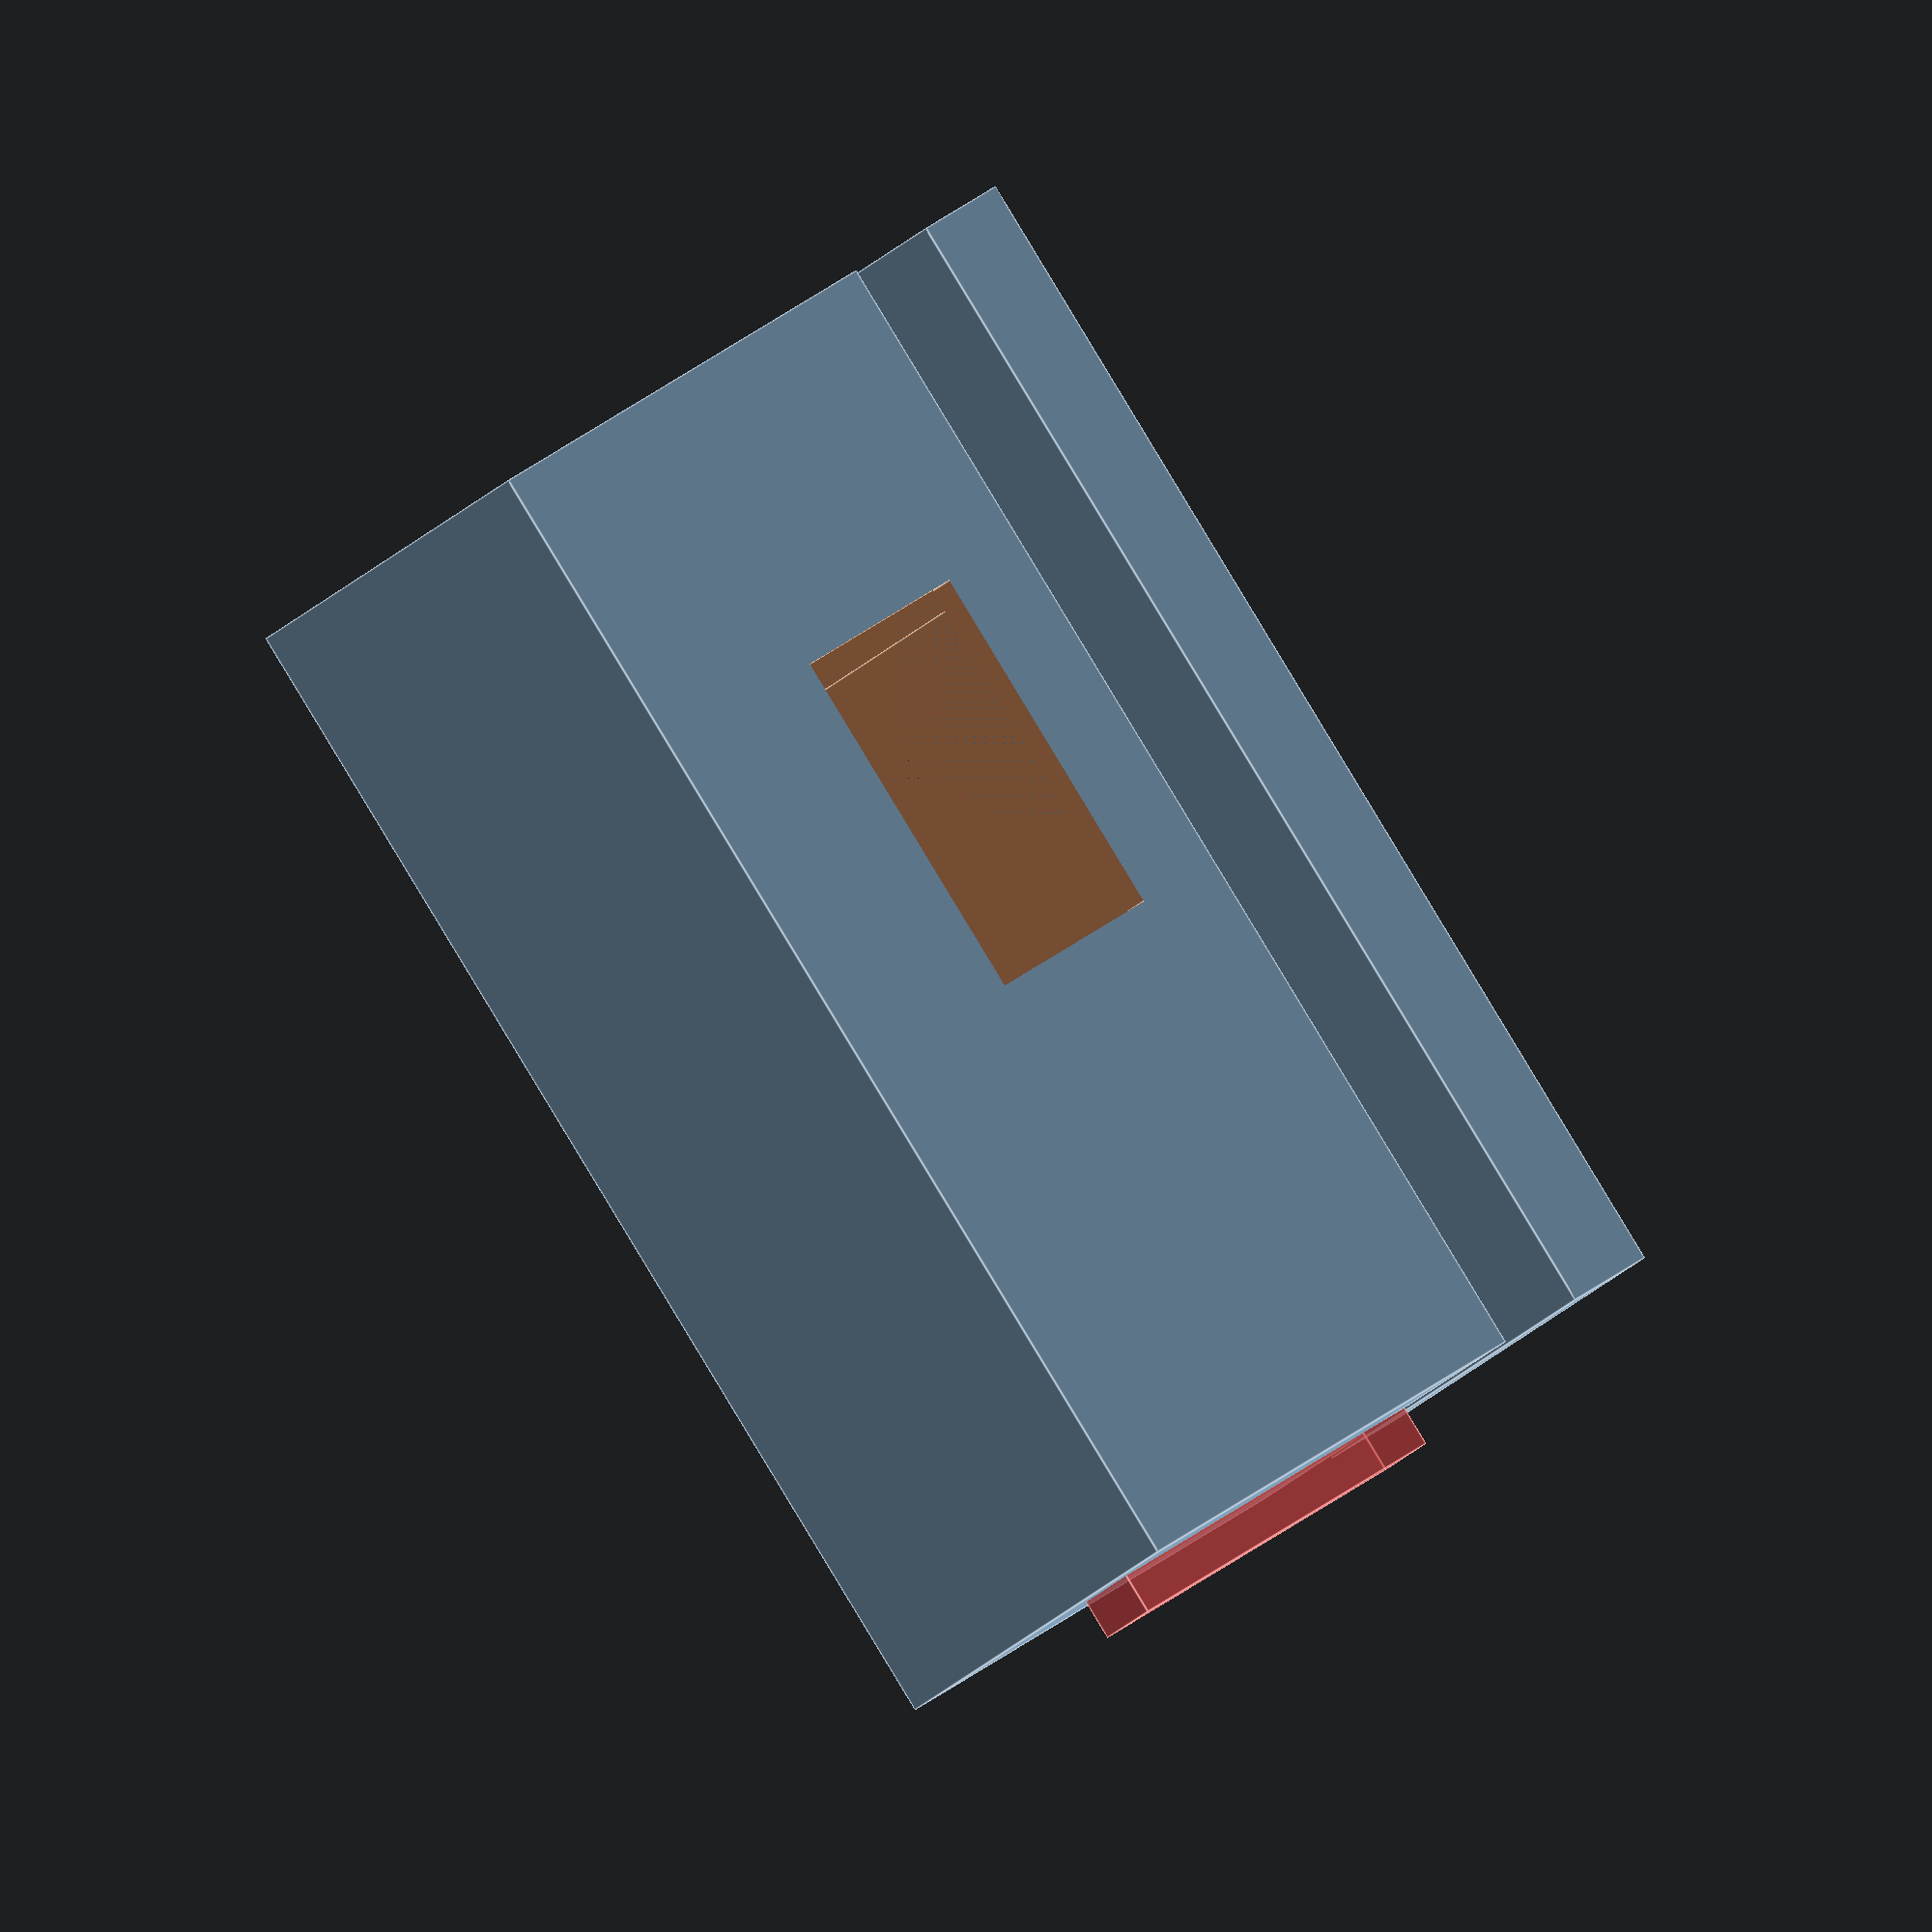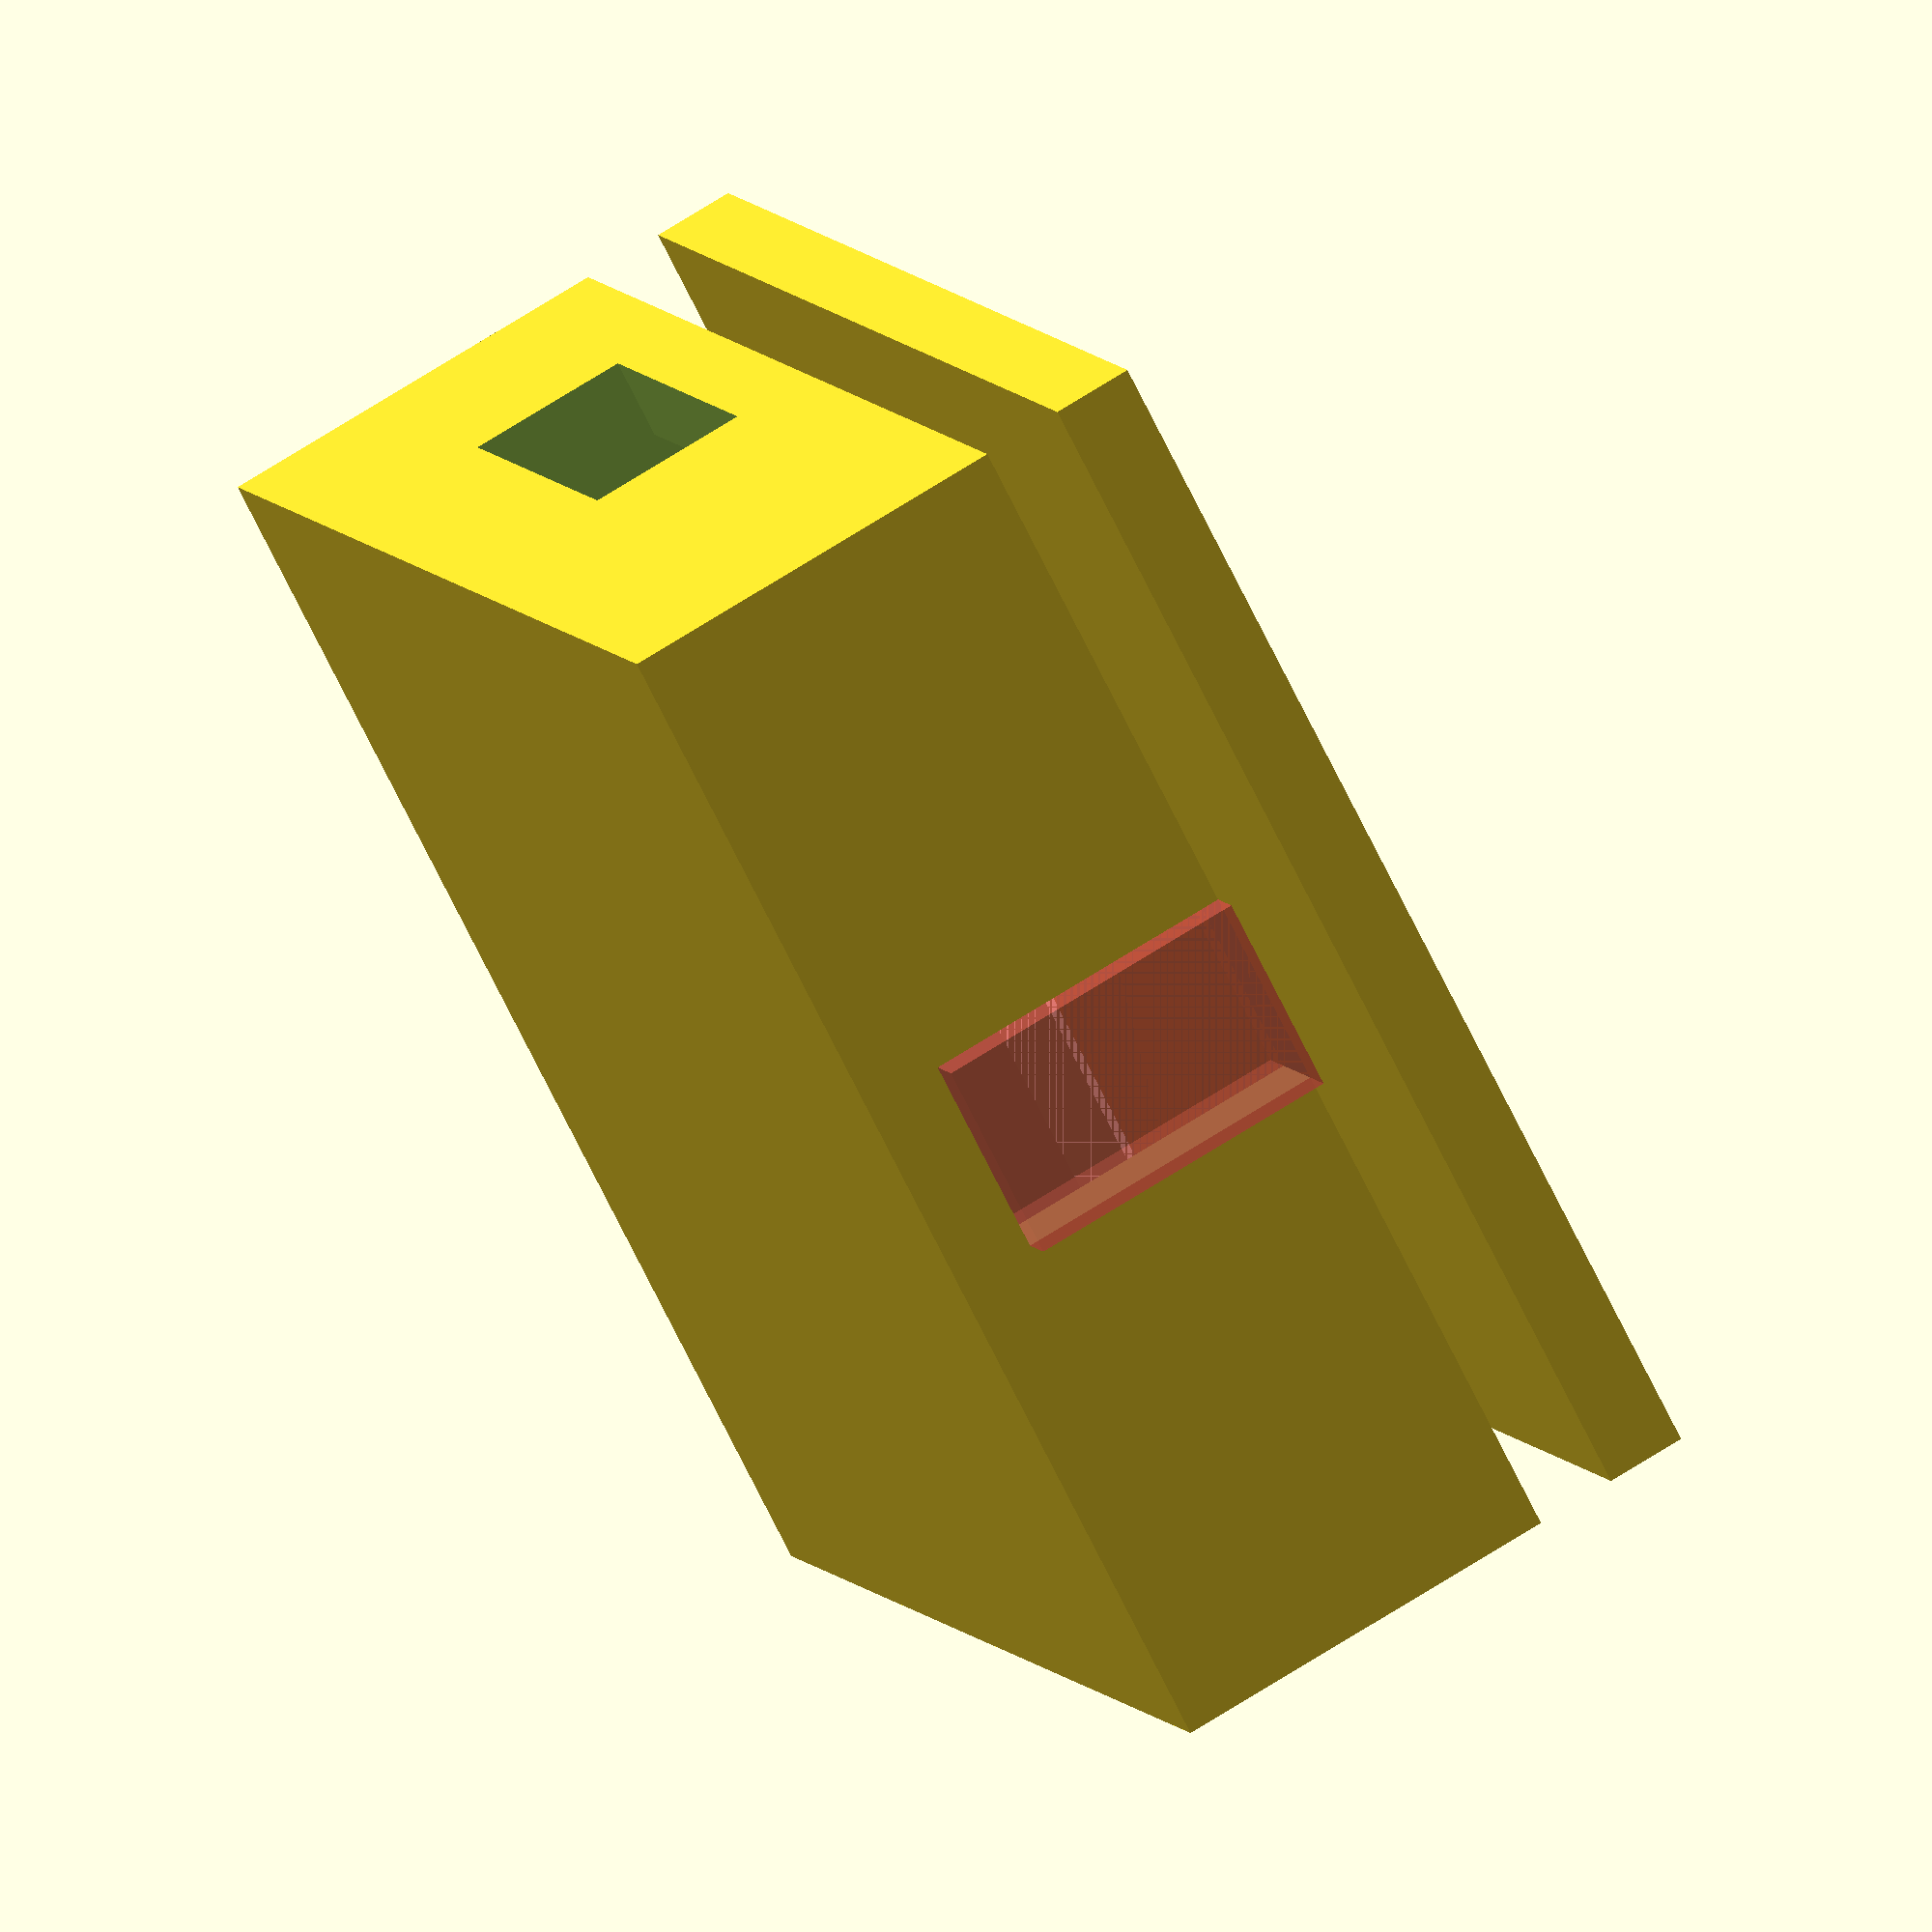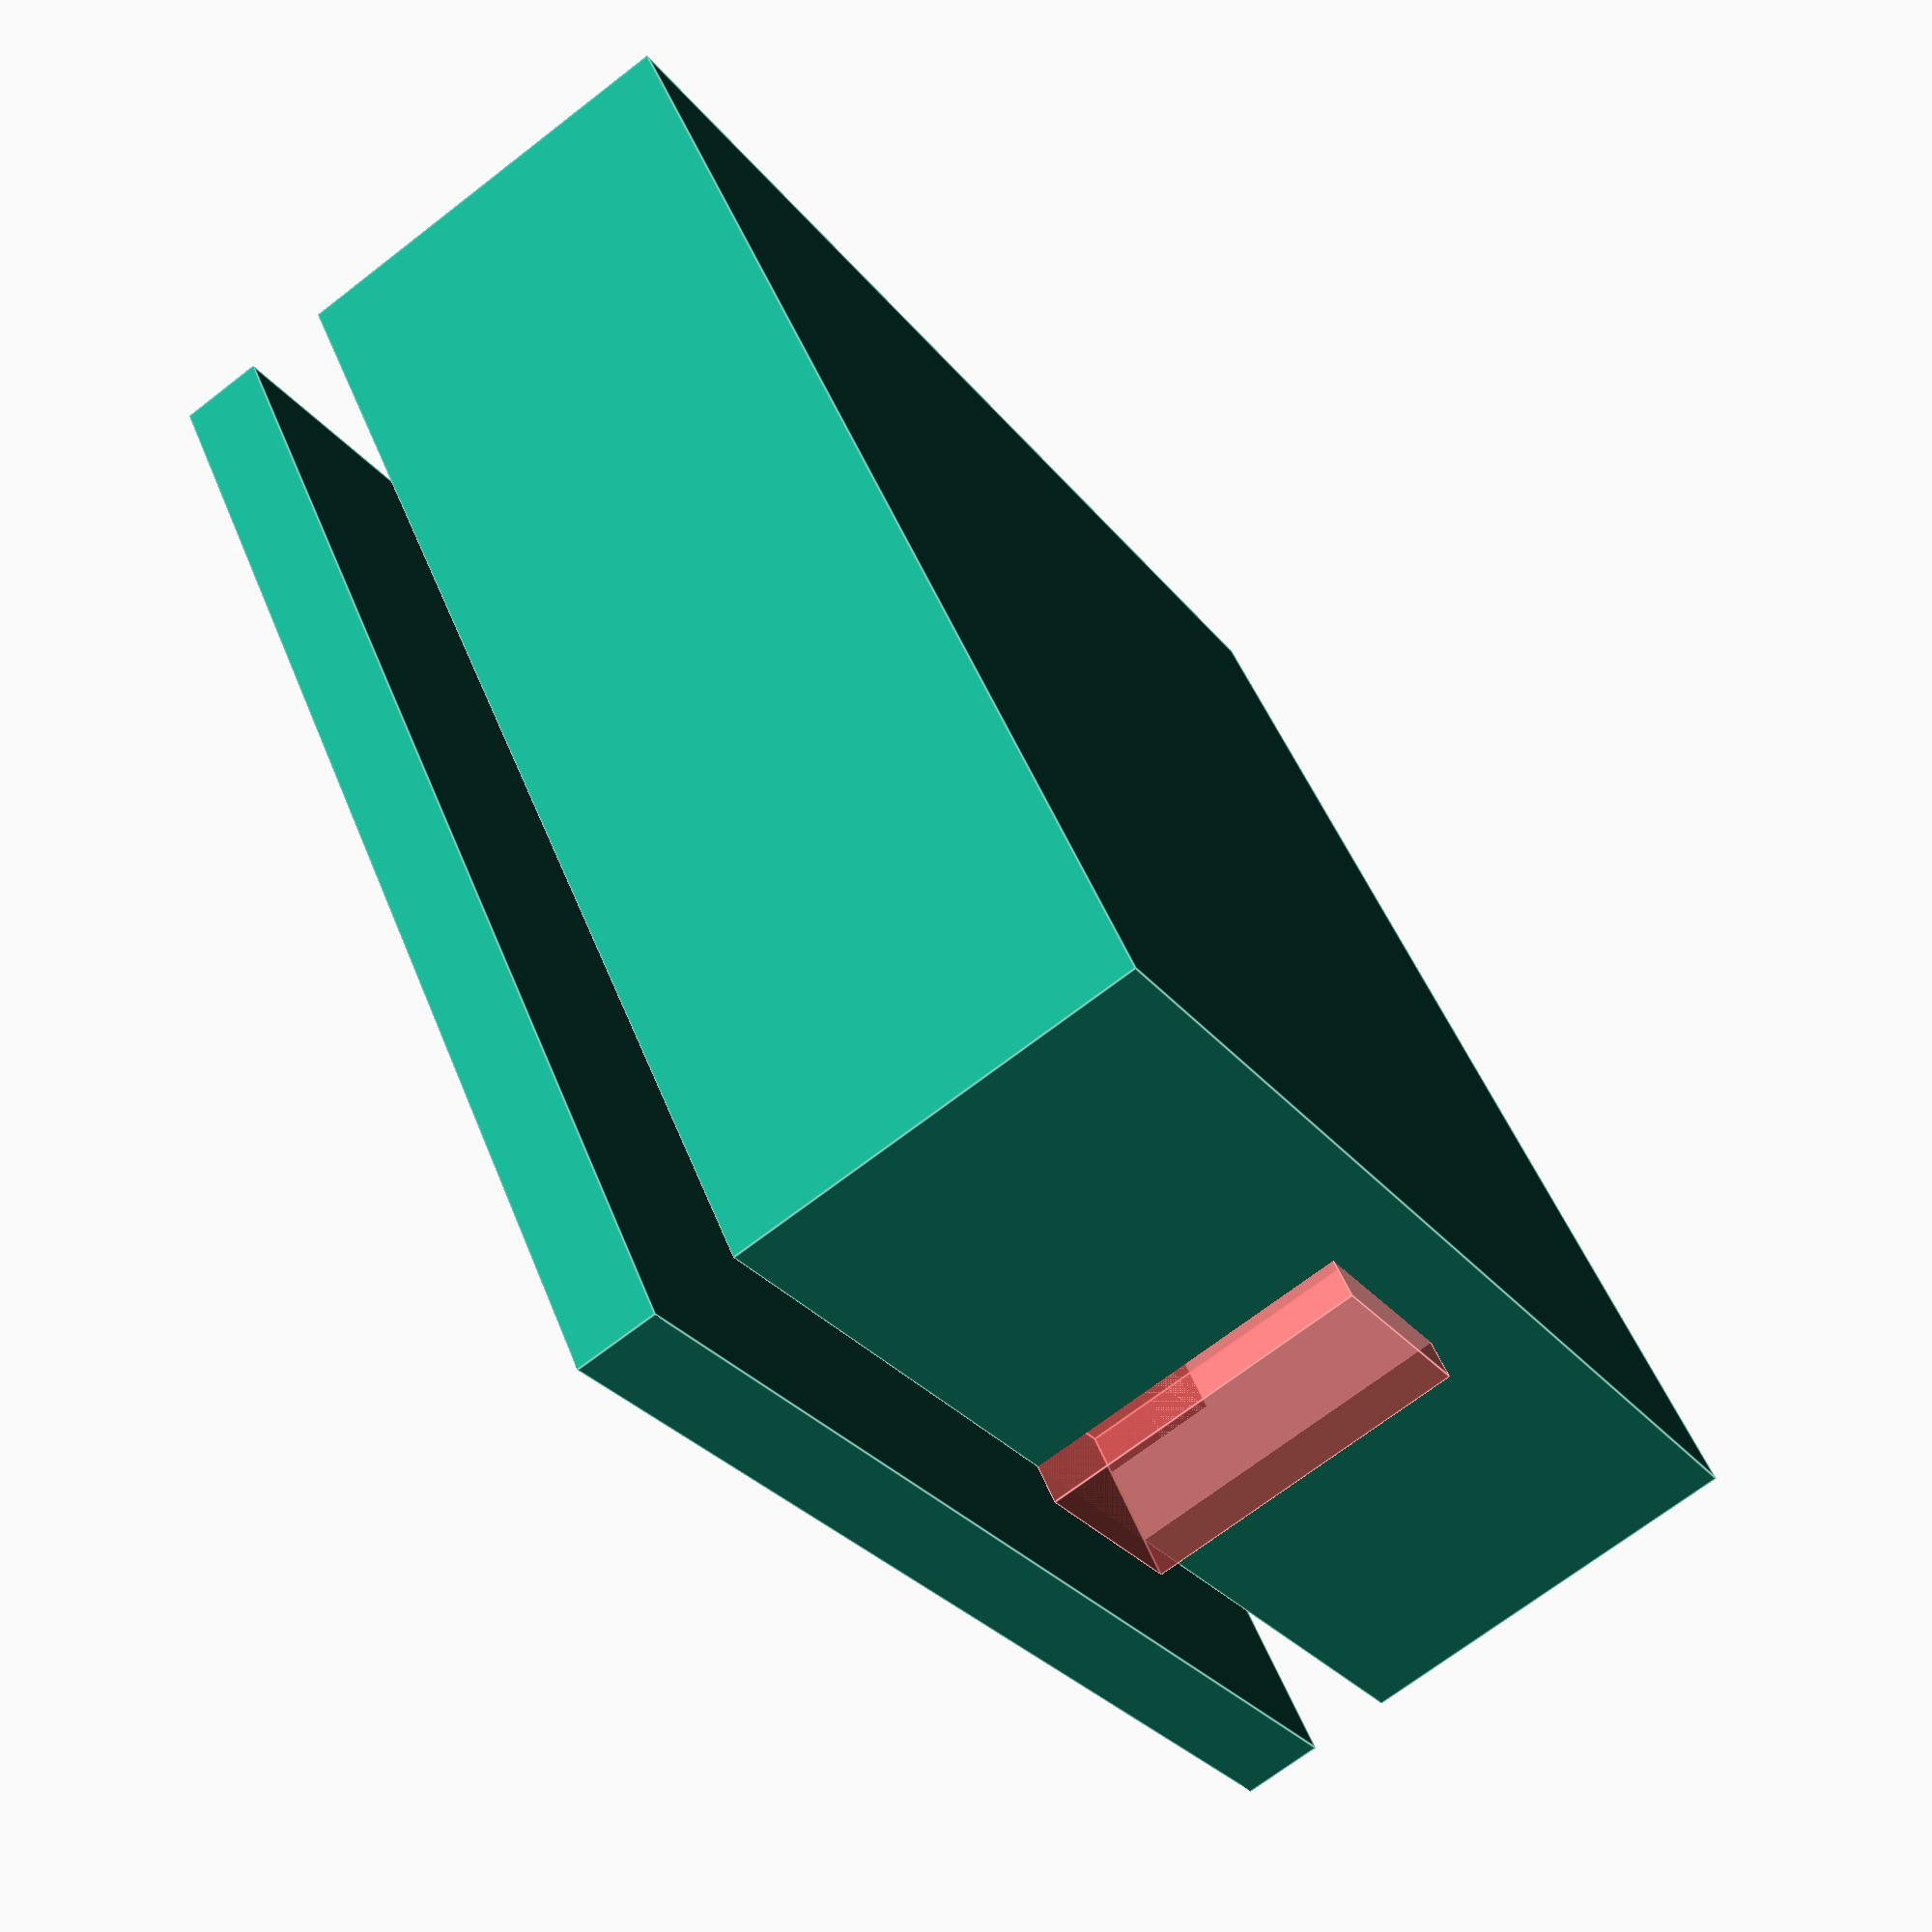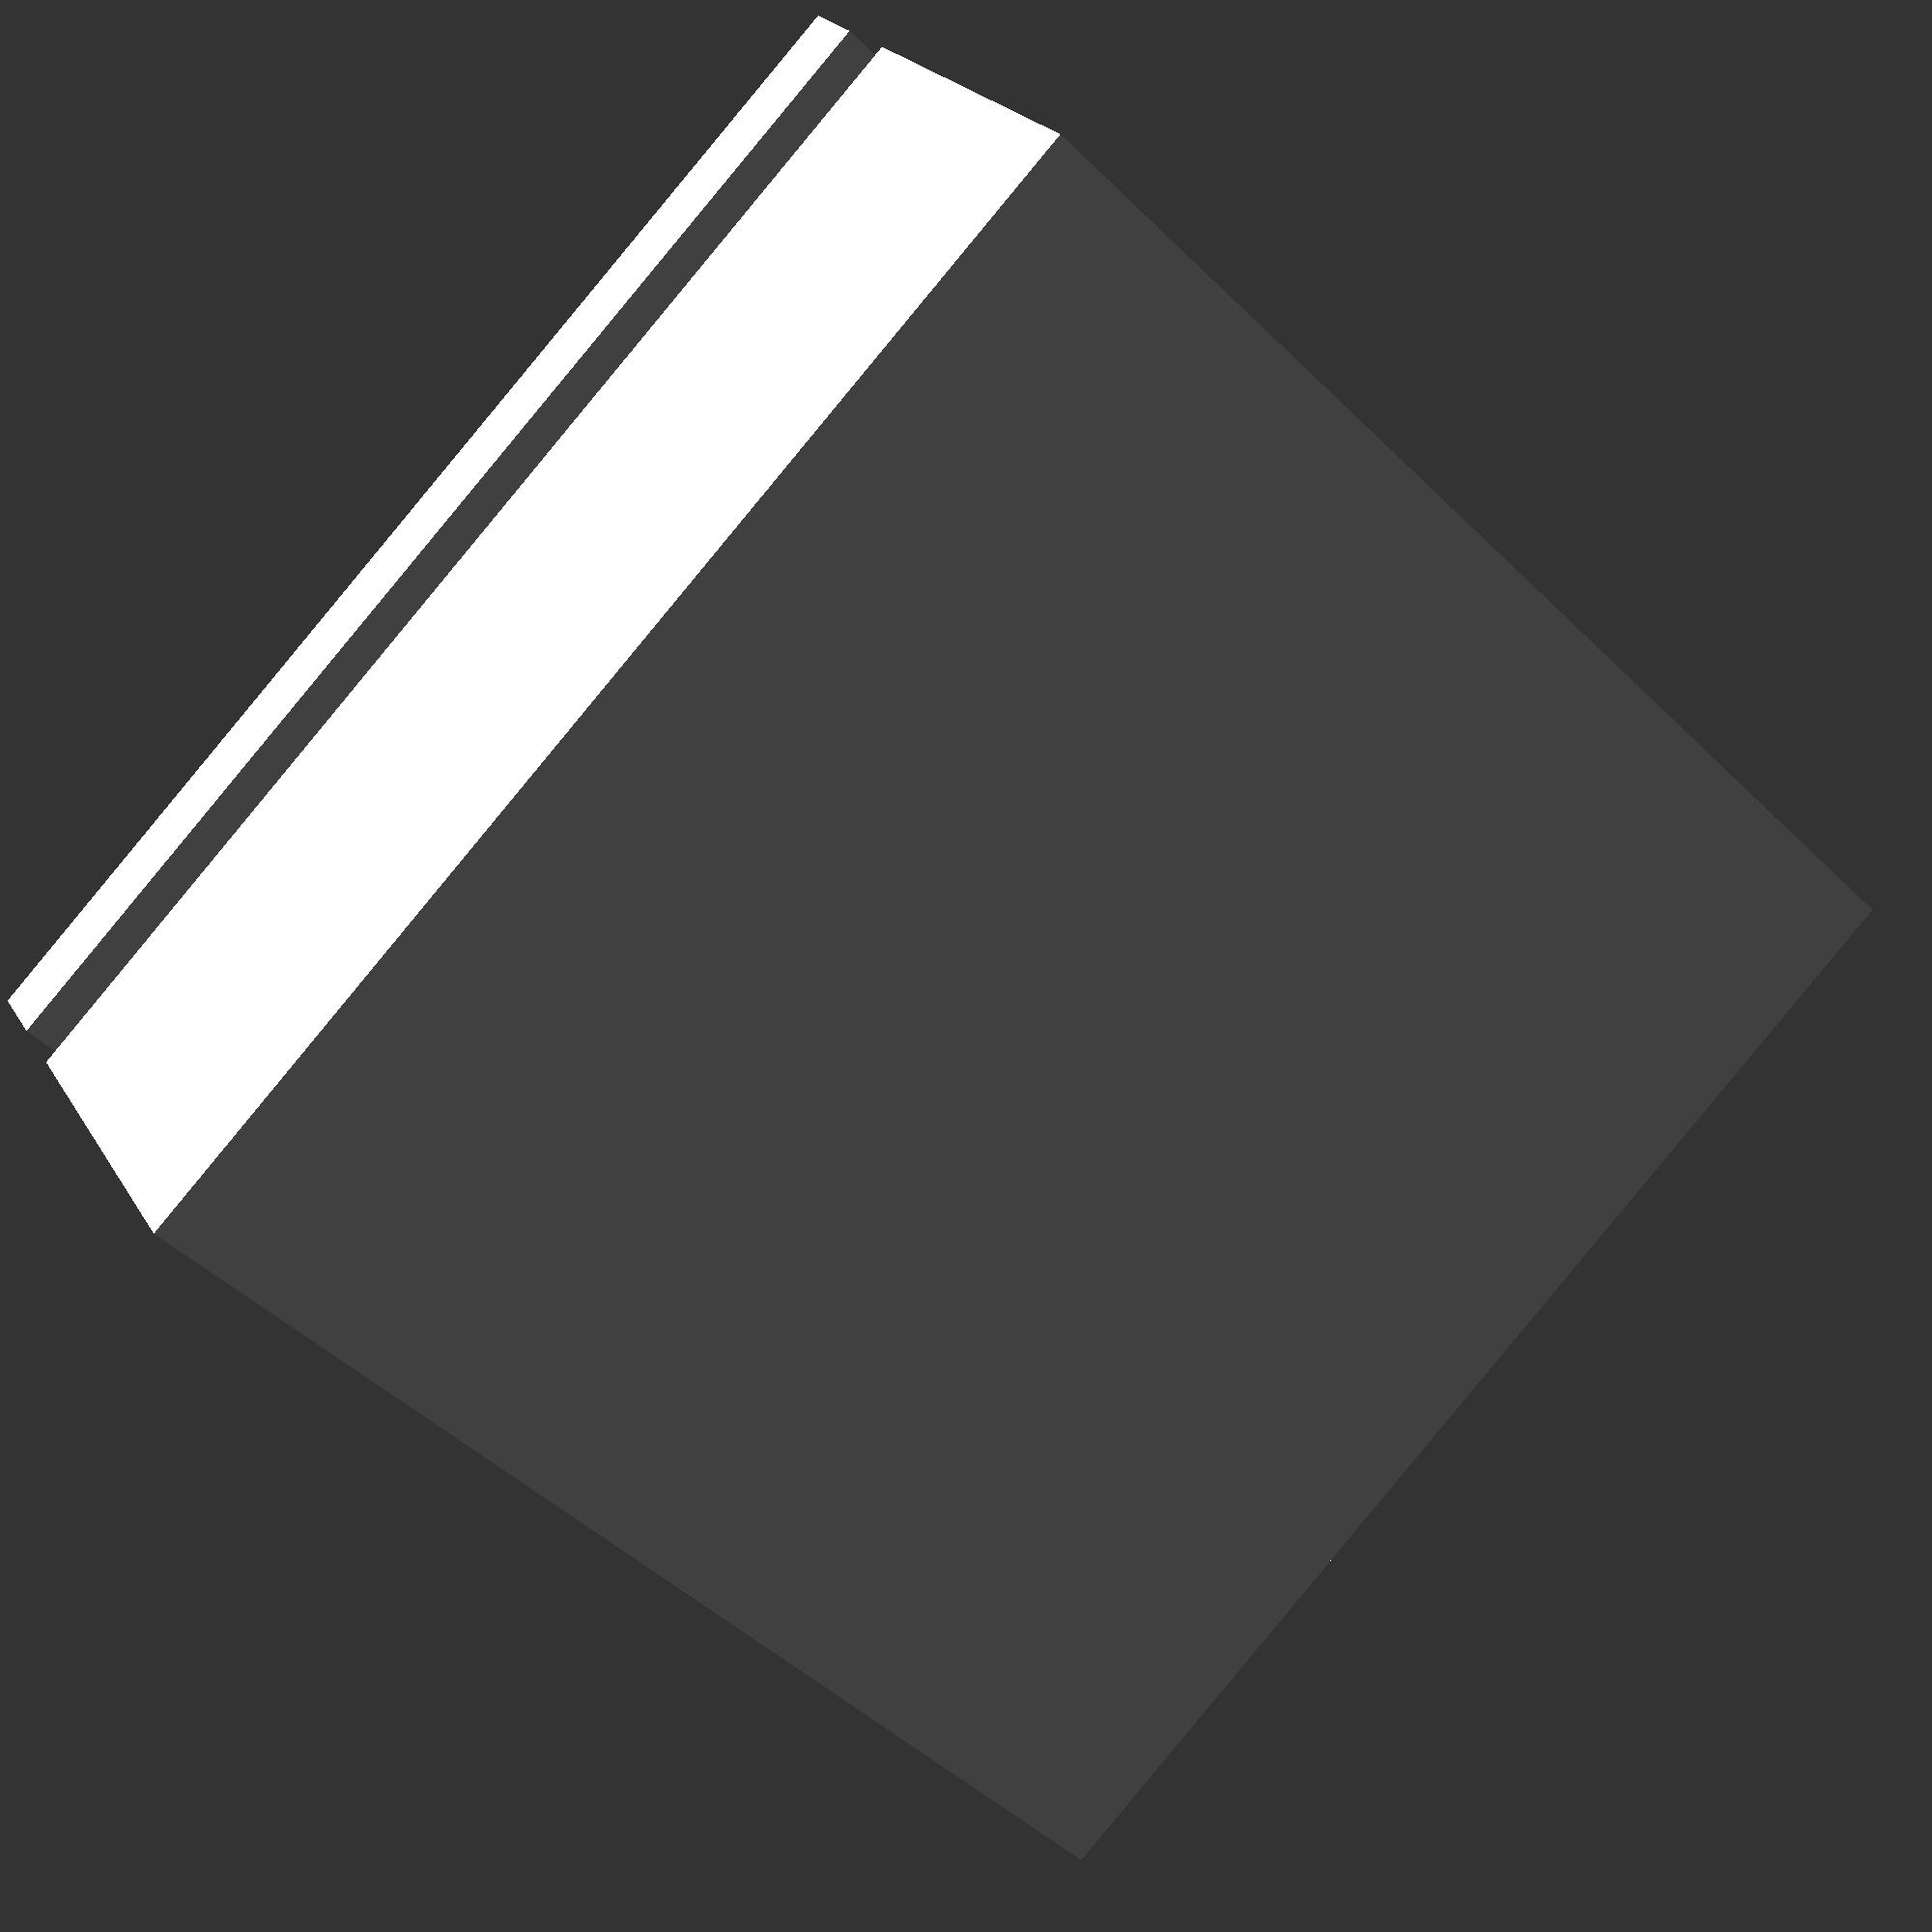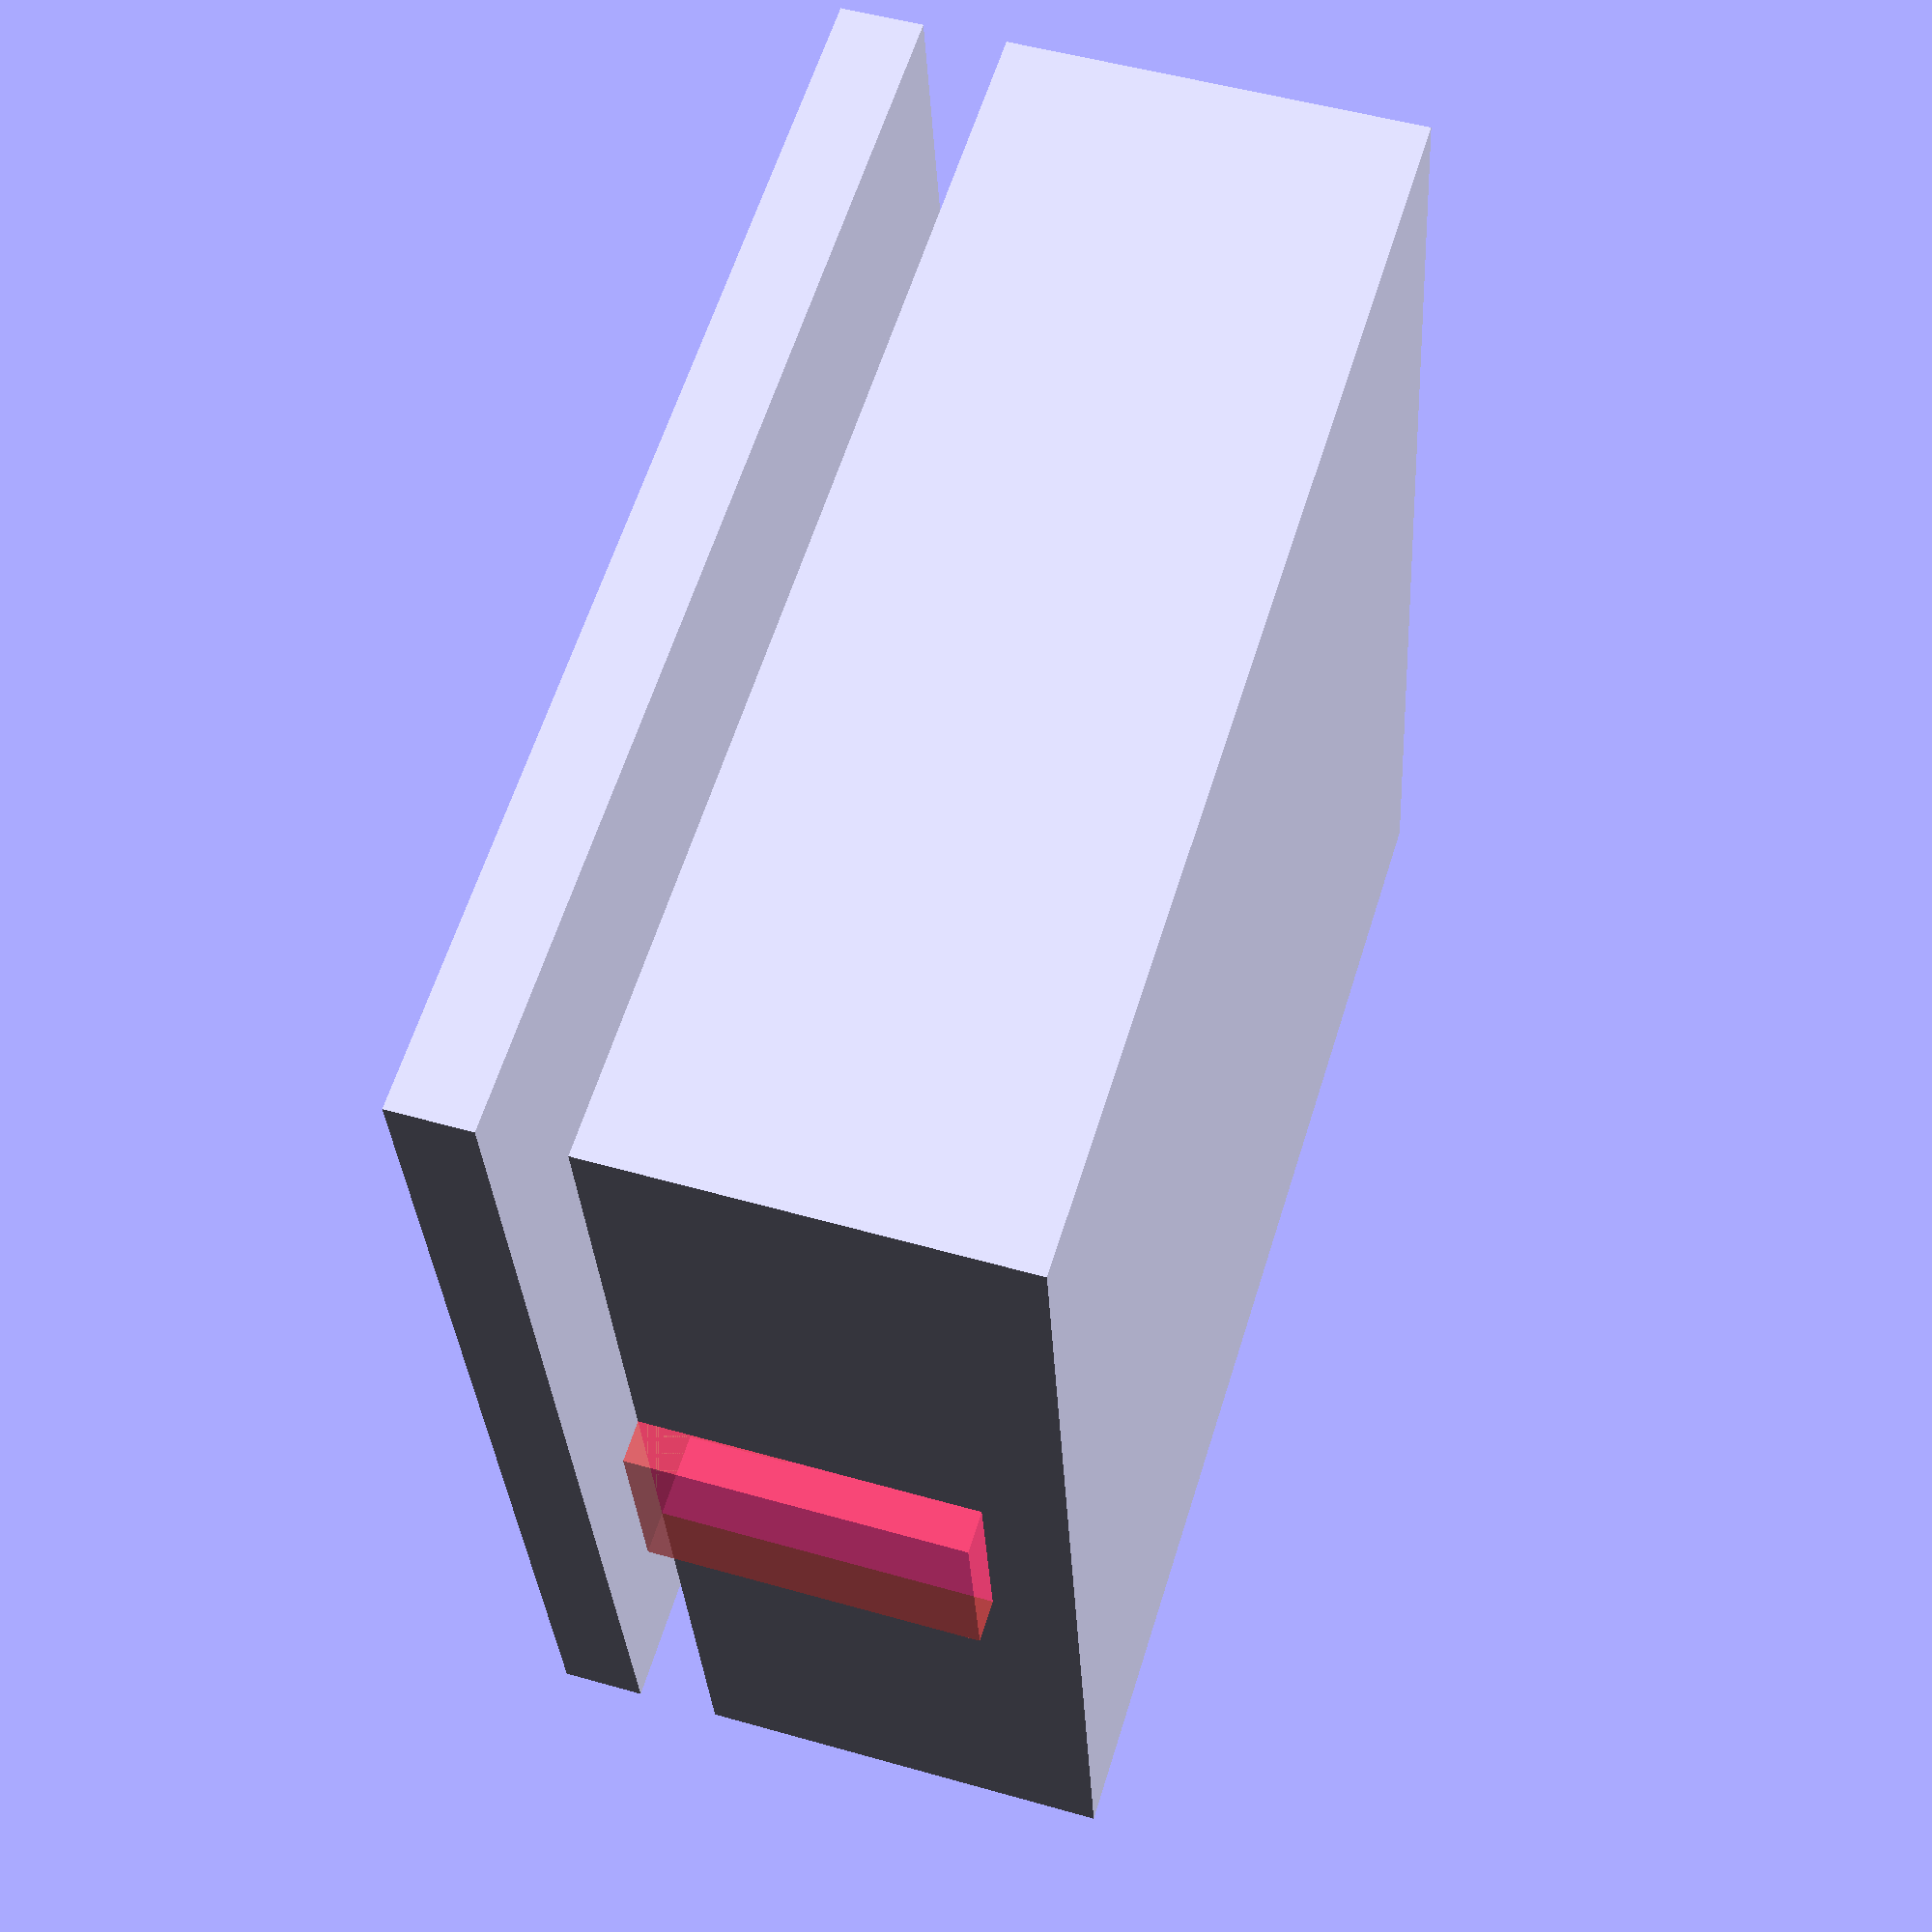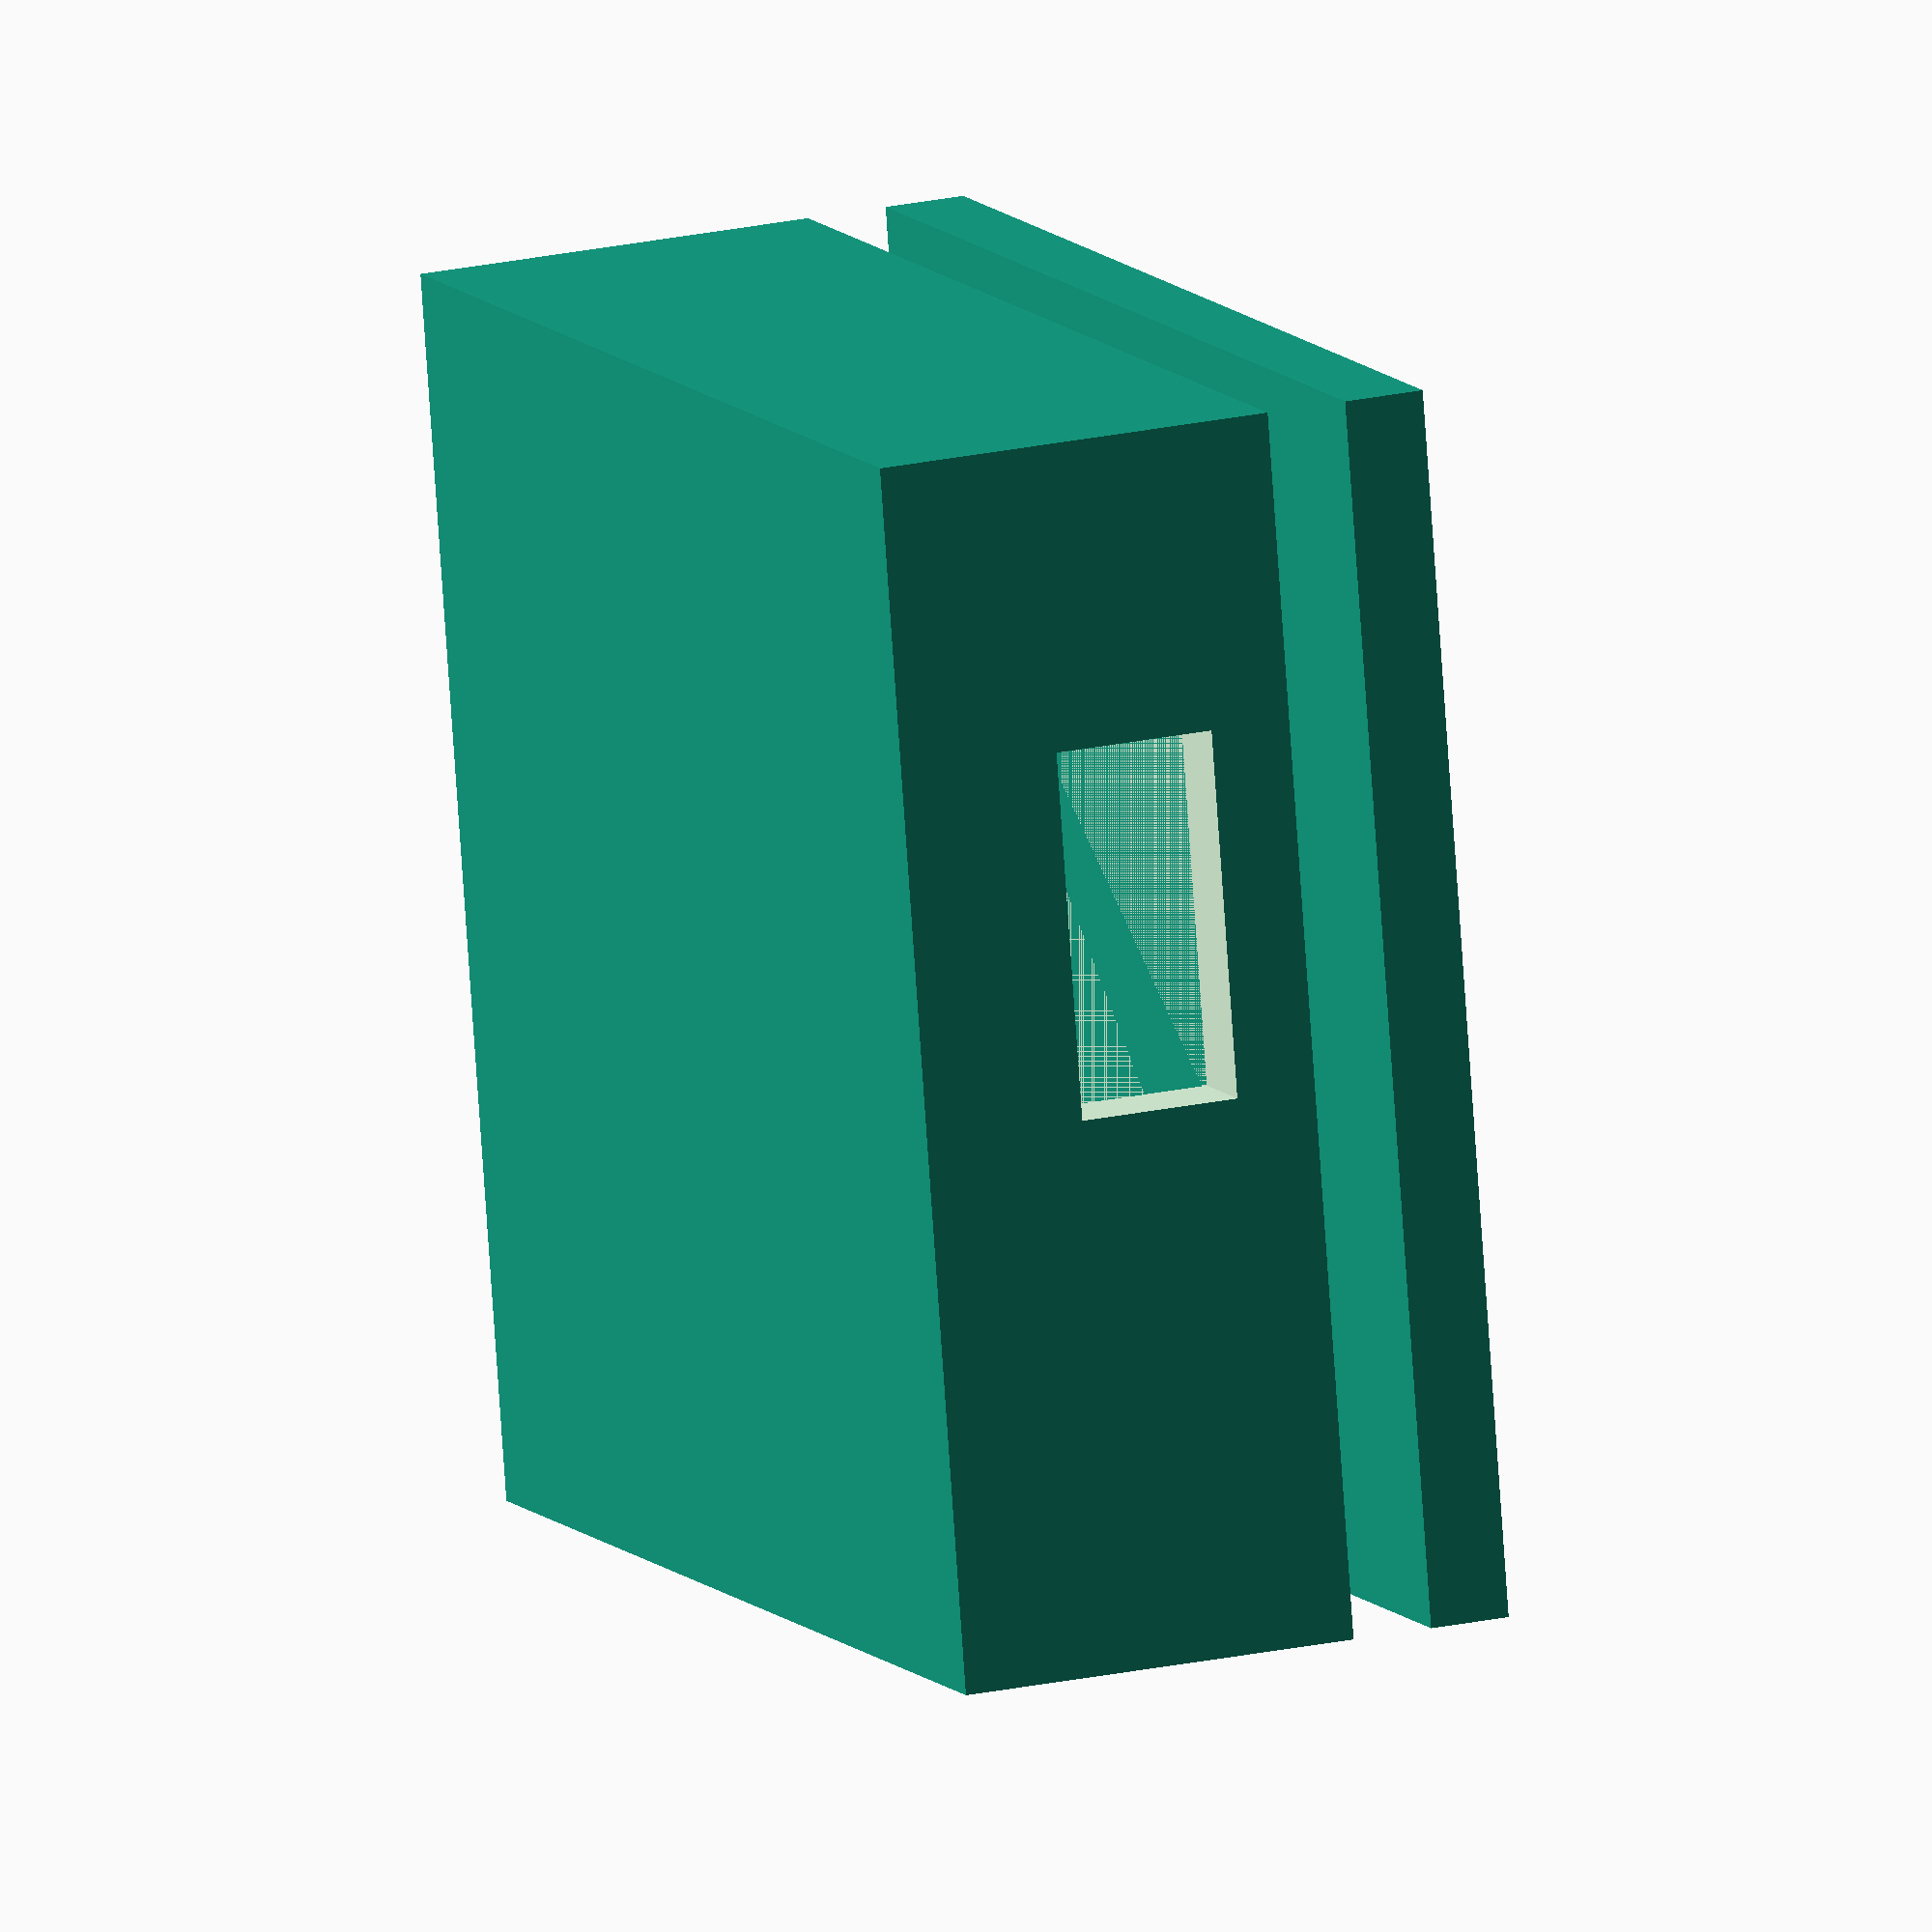
<openscad>
ws = 2;

length = 24 + ws;
width = 18 + ws;
height = 6 + ws;

side_space = 6;
slot = 5;

usbc = [9, 4];

case_dim = [2*ws + width, 2*ws + length, 2*ws + height];

otherside = case_dim.x + side_space;

module rpi()
{
	cube([width, length, height]);
	translate([(width - usbc.x) / 2, -2*ws, (height - usbc.y) / 2])
		cube([usbc.x, 4*ws, usbc.y]);
}

module case()
{
	difference()
	{
		cube([otherside, case_dim.y, height + ws]);
		translate([(case_dim.x - width) / 2, (case_dim.y - length) / 2, (case_dim.z - height) / 2])
			rpi();
		// extra space
		translate([(otherside - width) - ws, (case_dim.y - length) / 2, (case_dim.z - height) / 2])
			cube([width, length, height]);
		
		// slot
		translate([otherside - ws - 1, (case_dim.y - slot) / 2, ws])
			#cube([ws + 2, slot, height]);
	}
}

module deggel()
{
	cube([otherside, case_dim.y, ws]);
}

case();

translate([0,0,case_dim.z])
	deggel();


</openscad>
<views>
elev=294.7 azim=159.5 roll=236.4 proj=o view=edges
elev=112.6 azim=54.2 roll=303.0 proj=o view=solid
elev=250.6 azim=305.8 roll=52.4 proj=p view=edges
elev=338.0 azim=136.2 roll=157.1 proj=p view=wireframe
elev=310.1 azim=10.2 roll=107.5 proj=p view=solid
elev=159.0 azim=280.6 roll=291.9 proj=o view=solid
</views>
